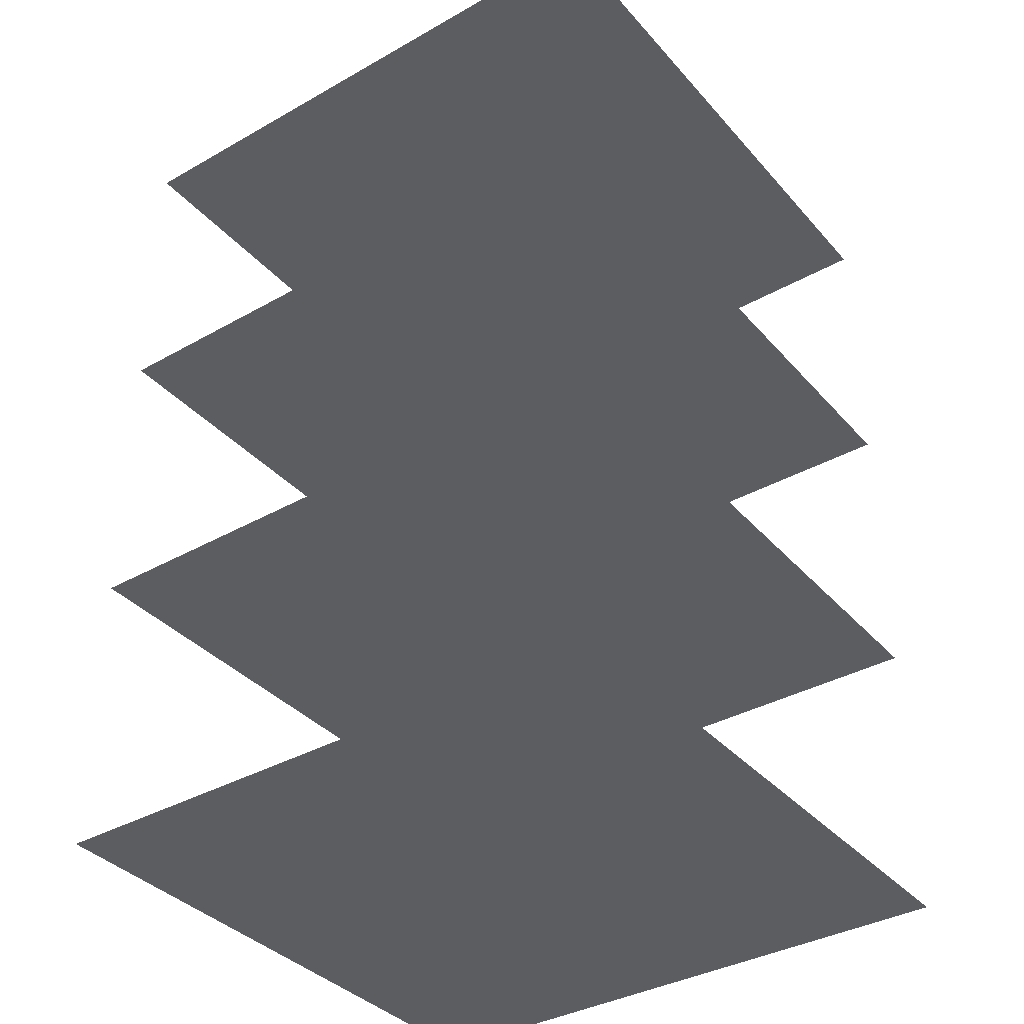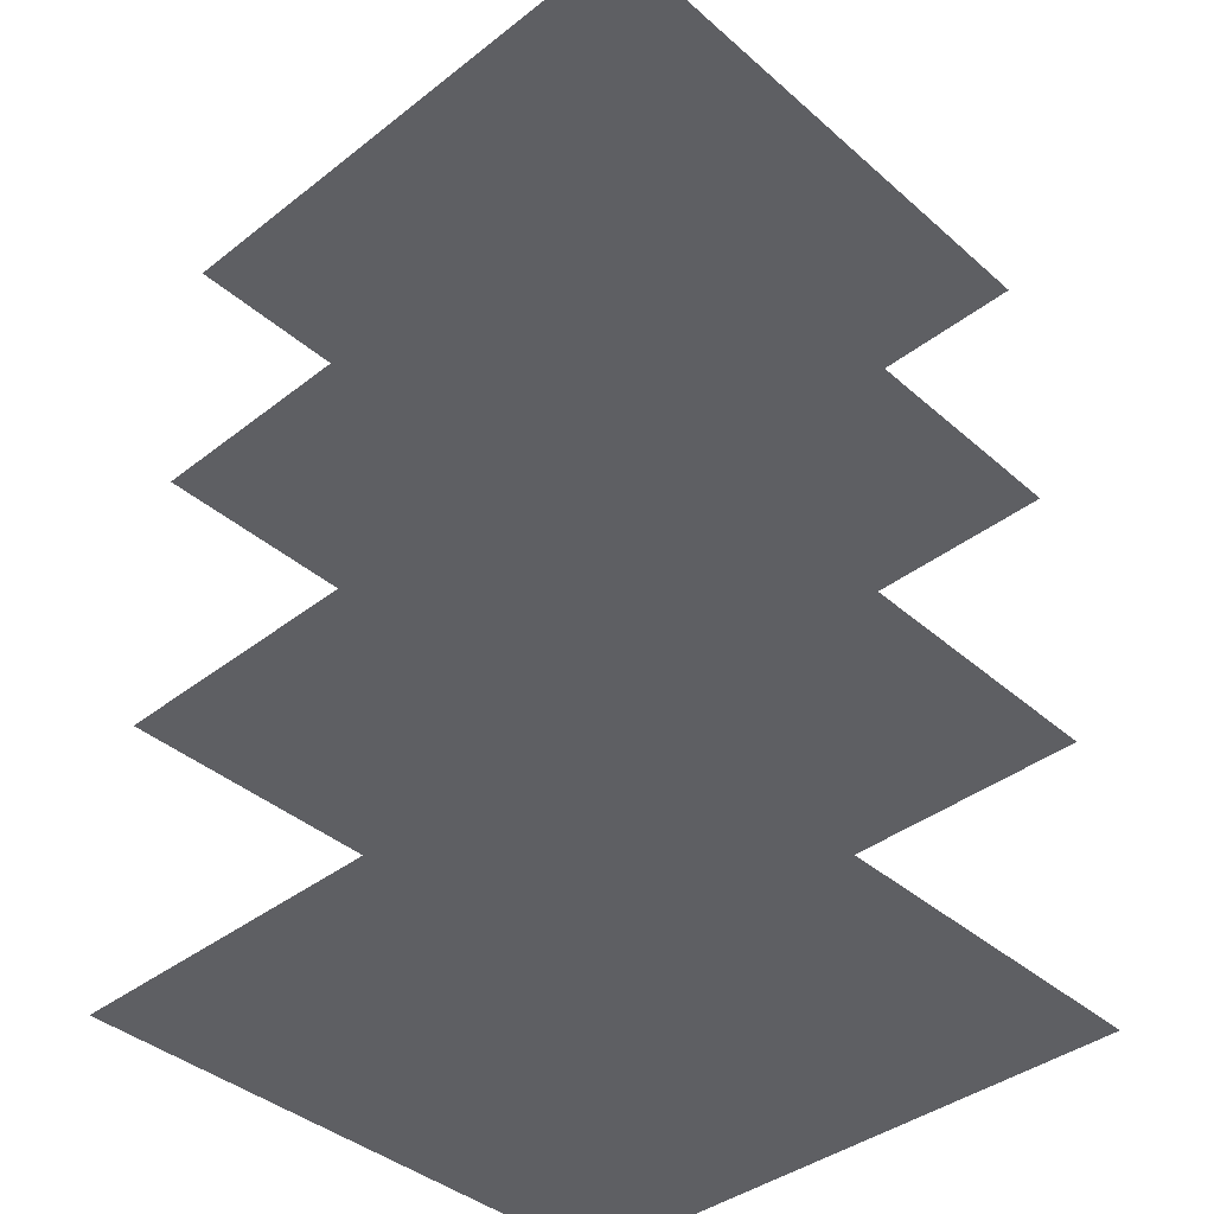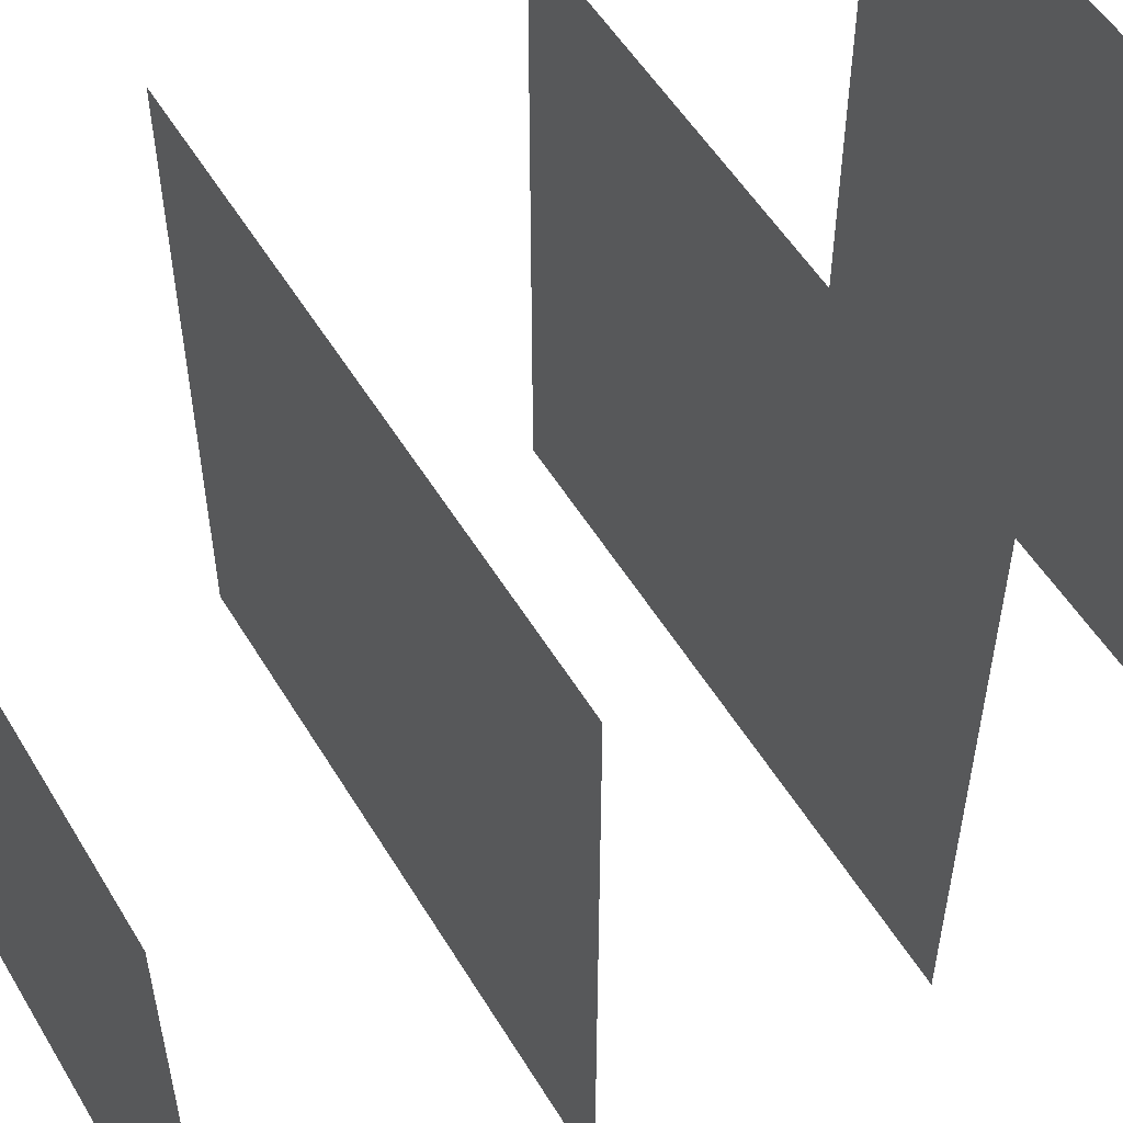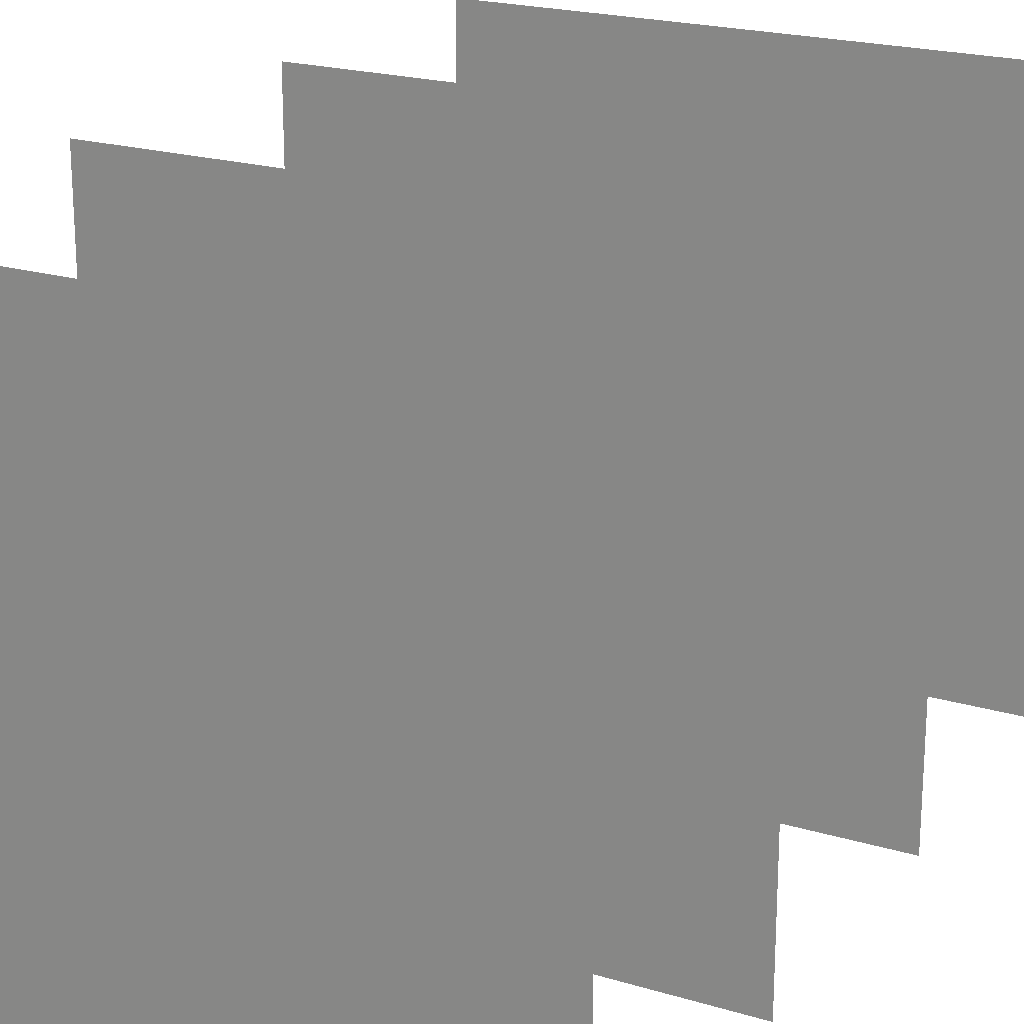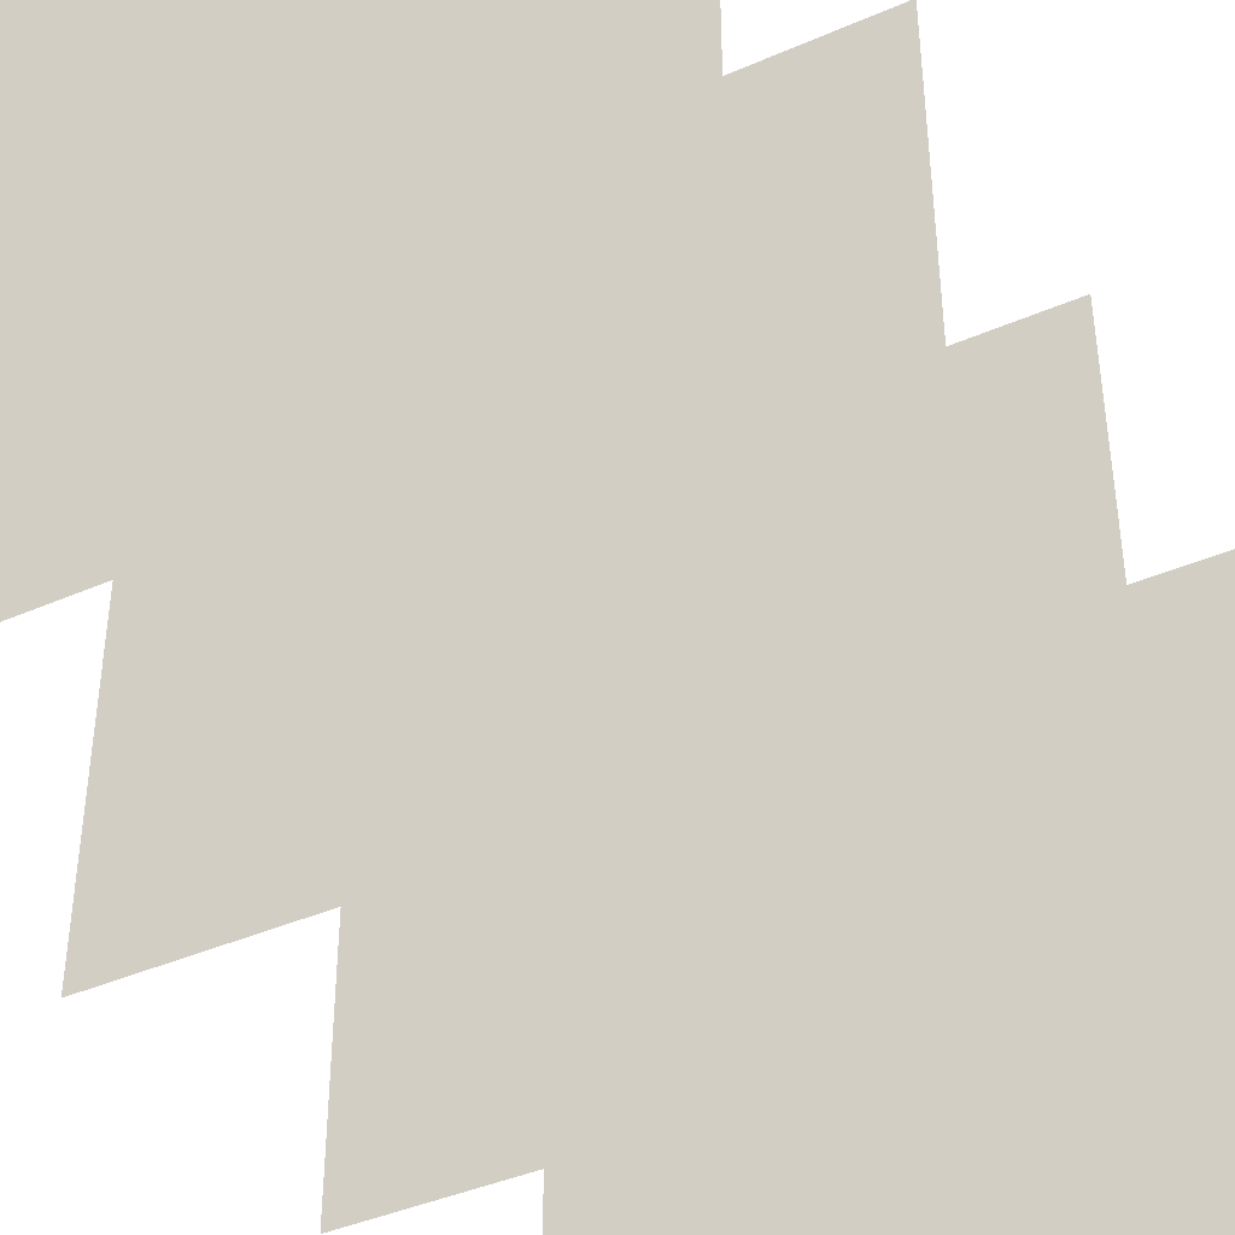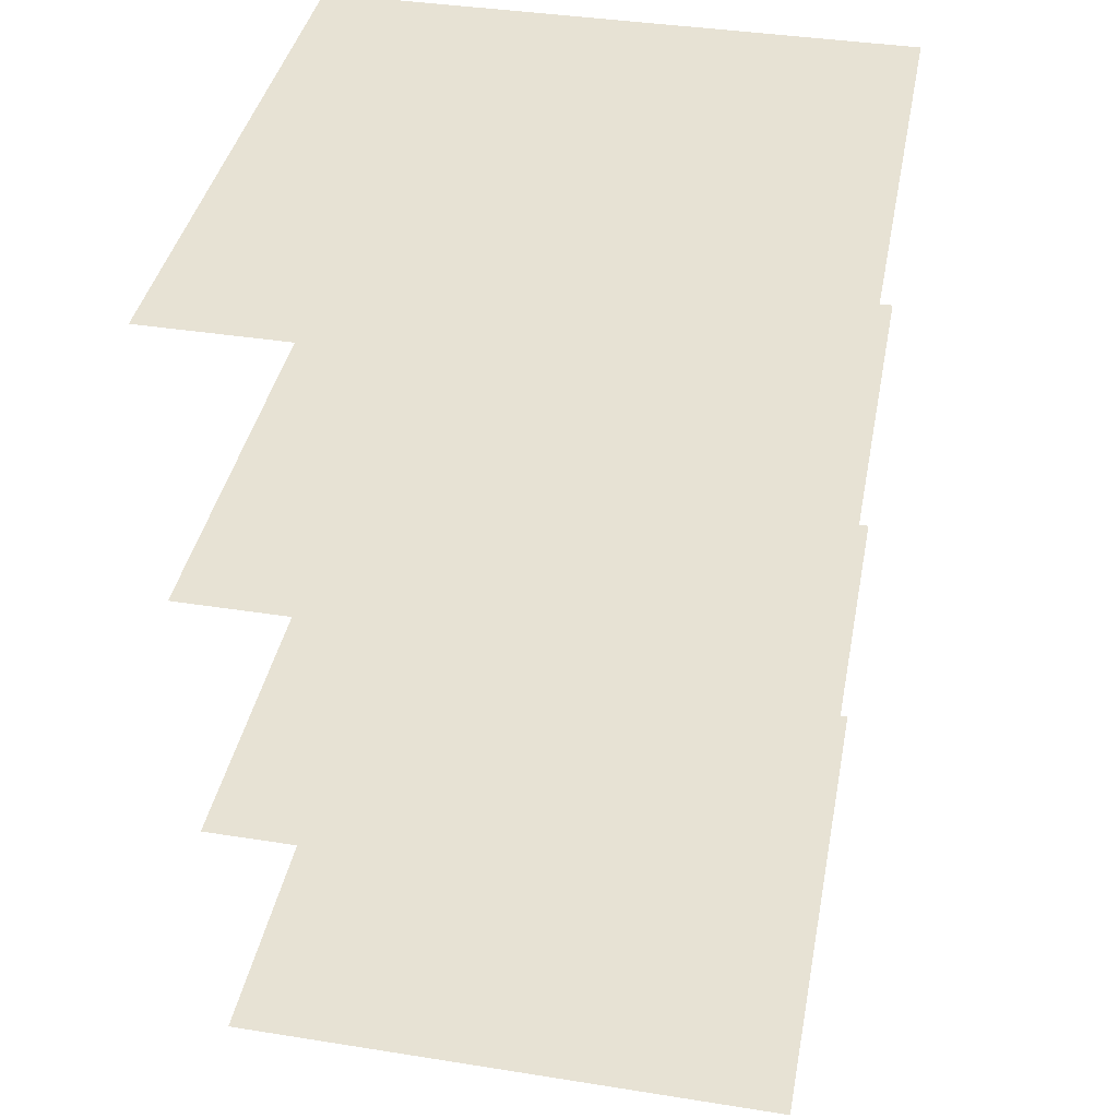
<metadata>
{"format":"obj","ext":"obj","renderer":"f3d","projection":"perspective","resolution":1024,"background":"white","views":[{"elev":-37.1,"azim":36.0,"up":"+Z"},{"elev":-40.5,"azim":-136.6,"up":"+Z"},{"elev":54.1,"azim":59.3,"up":"+Y"},{"elev":21.1,"azim":28.2,"up":"+Y"},{"elev":-41.5,"azim":27.8,"up":"+Y"},{"elev":40.0,"azim":-169.0,"up":"+Z"}]}
</metadata>
<code>
o a
v -1 -1 -0
v 1 -1 -0
v -1 1 0
v 1 1 0
f 1 2 4 3
o b
v -1 -1 1
v 1 -1 1
v -1 1 1
v 1 1 1
f 5 6 8 7
o c
v -1 -1 3
v 1 -1 3
v -1 1 3
v 1 1 3
f 9 10 12 11
o b.001
v 1 1 2
v -1 1 2
v 1 -1 2
v -1 -1 2
f 13 14 16 15

</code>
